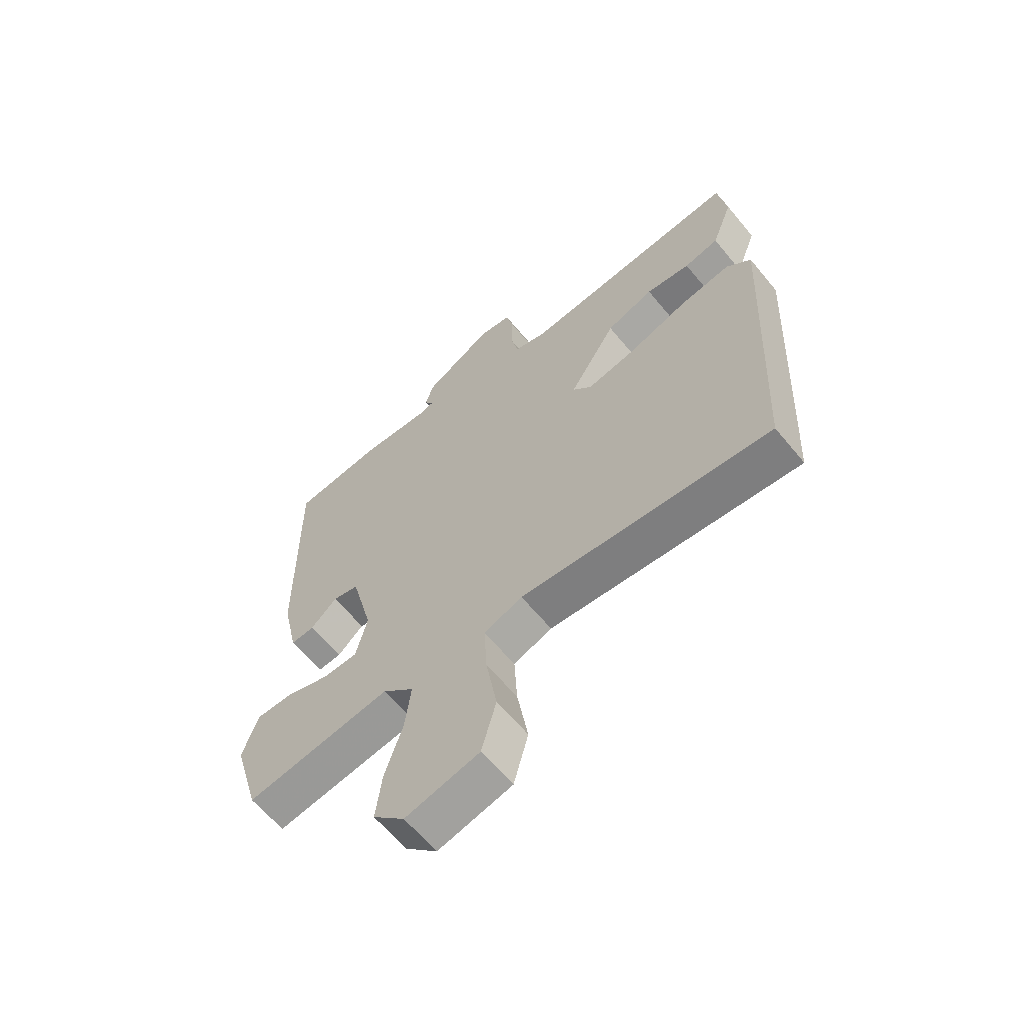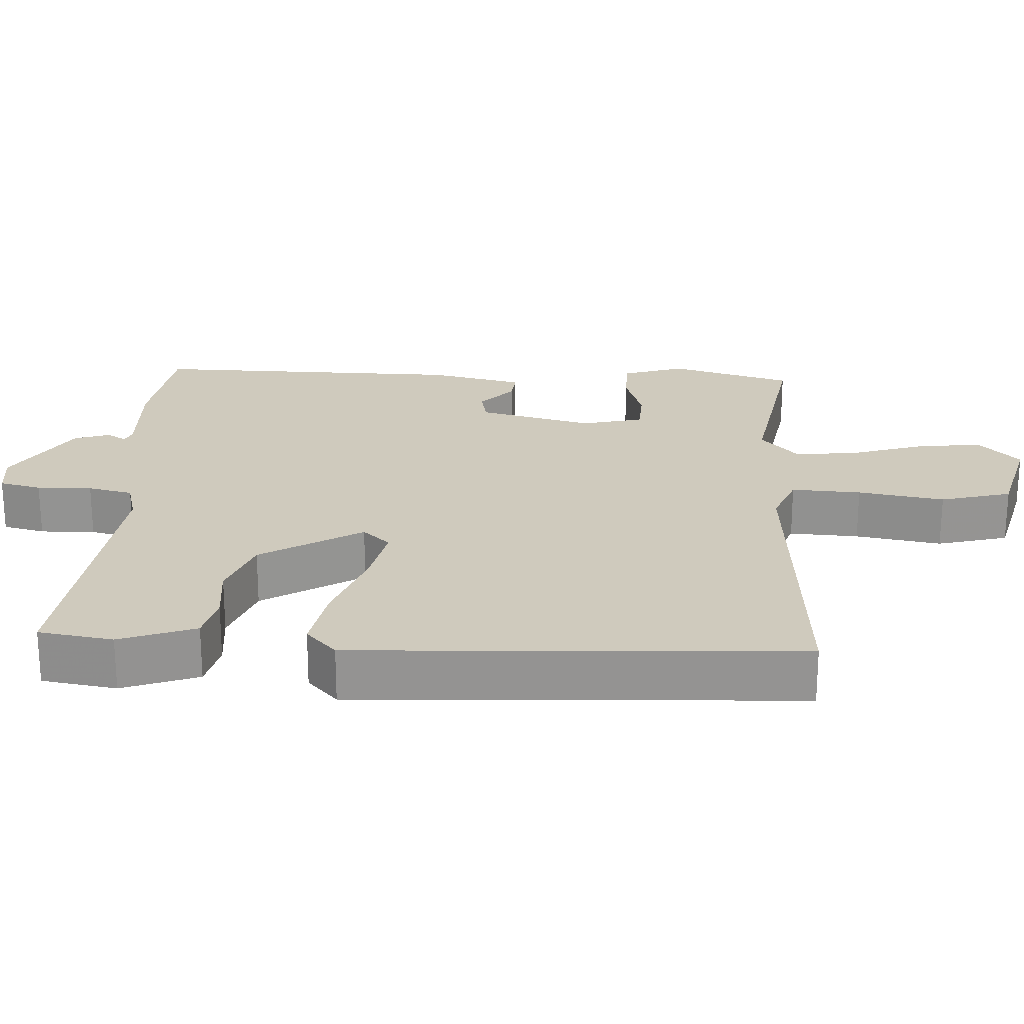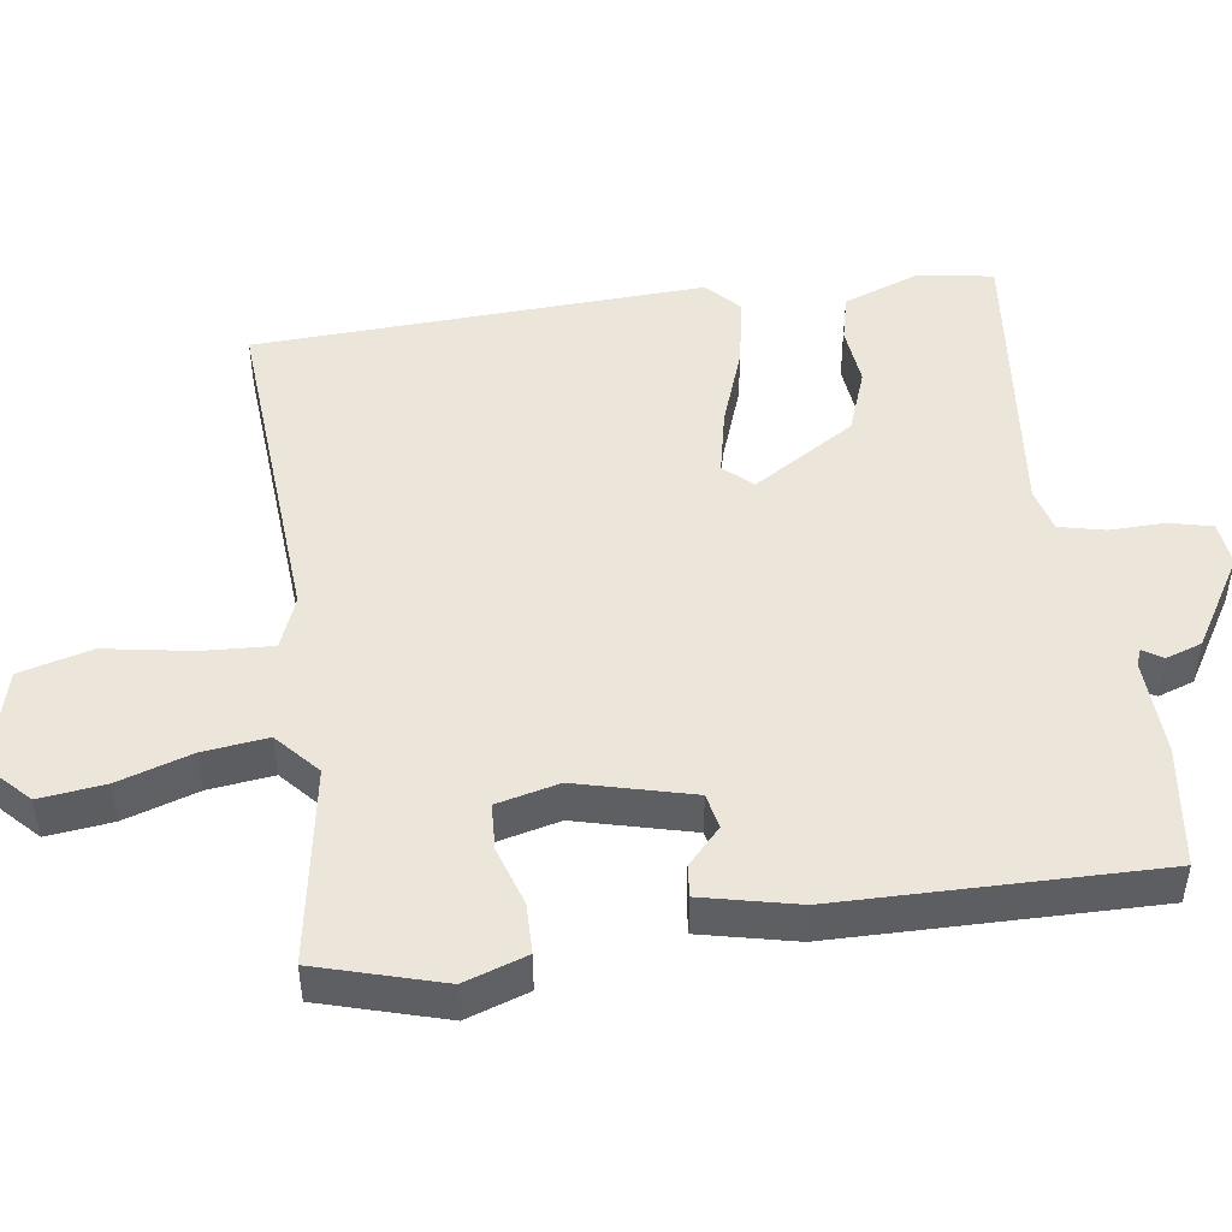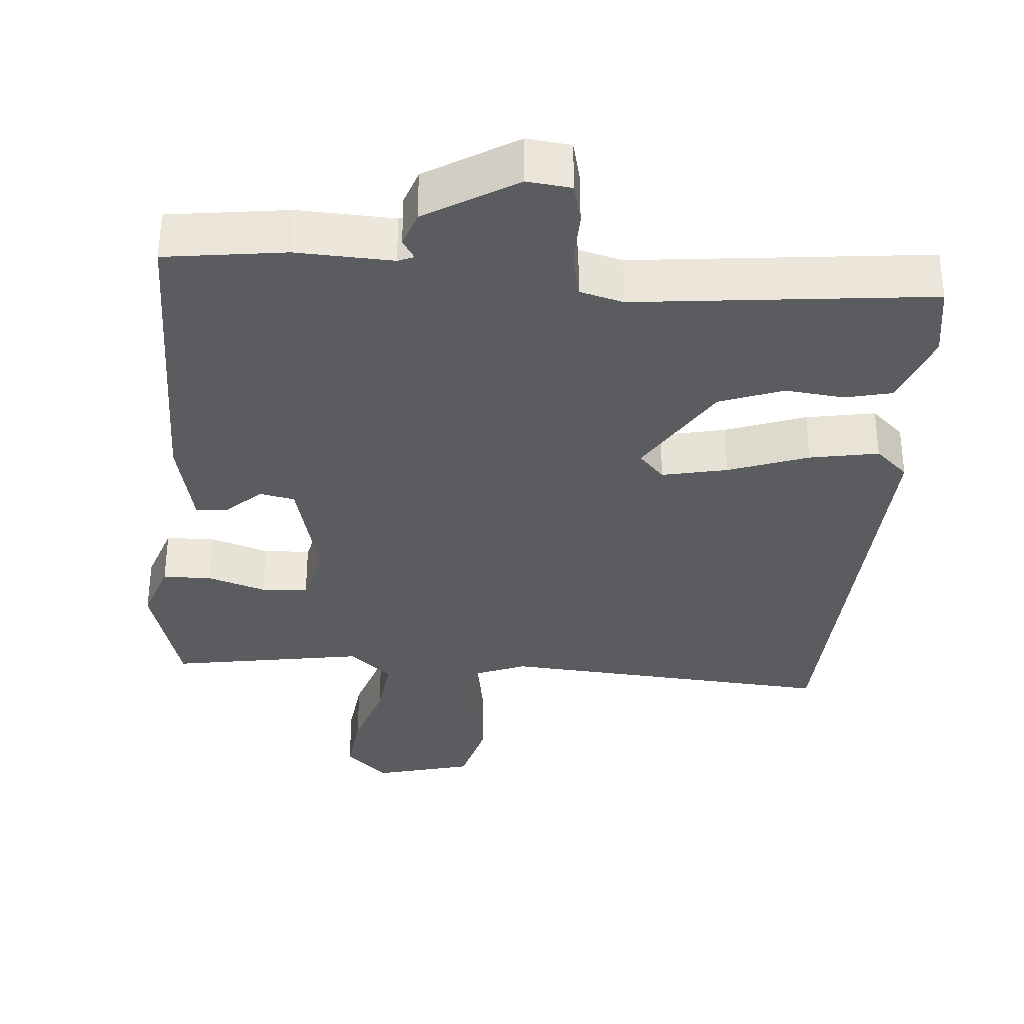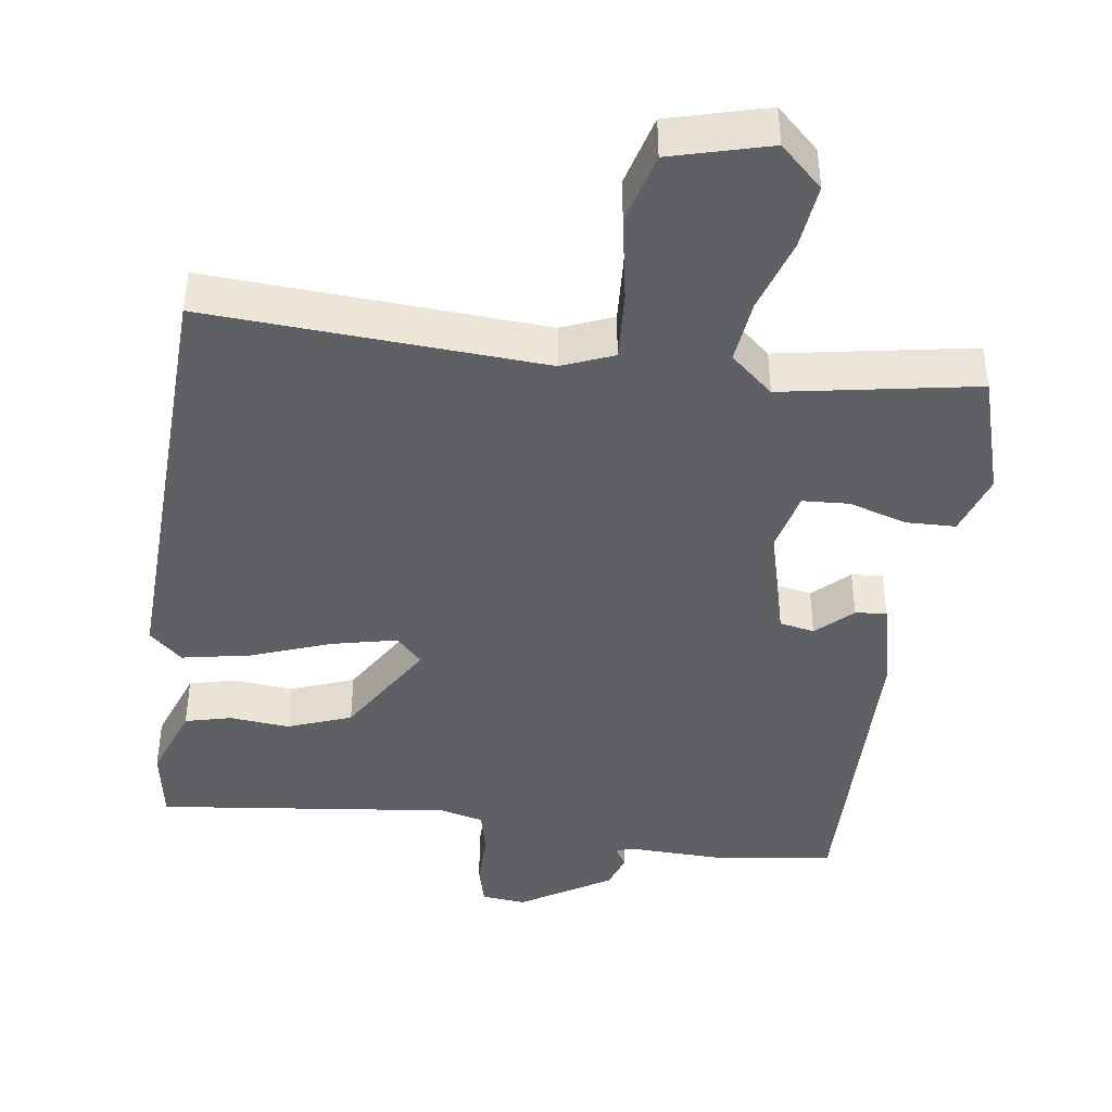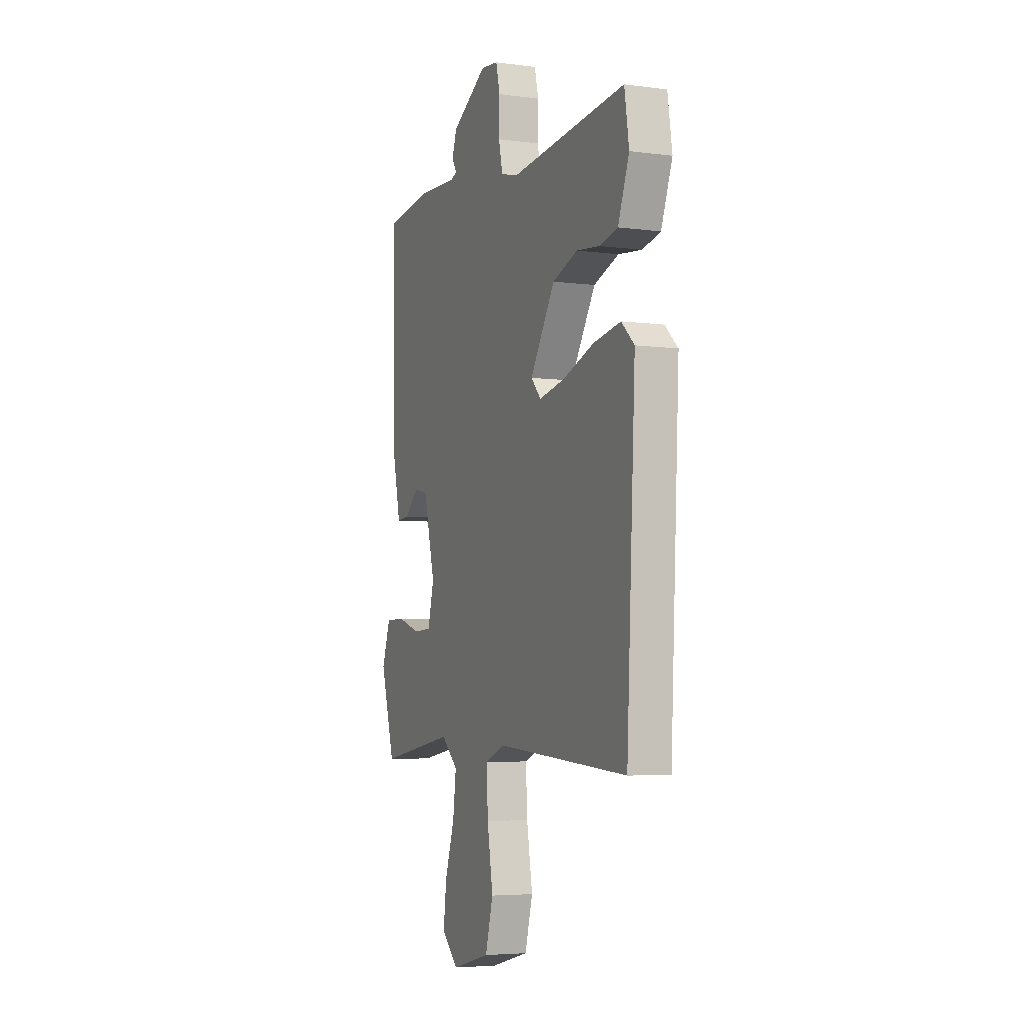
<metadata>
{"format":"obj","ext":"obj","renderer":"f3d","projection":"perspective","resolution":1024,"background":"white","views":[{"elev":-62.5,"azim":39.4,"up":"+Z"},{"elev":23.1,"azim":93.2,"up":"+Y"},{"elev":48.0,"azim":-97.8,"up":"+Y"},{"elev":-34.2,"azim":-4.5,"up":"+Y"},{"elev":-42.5,"azim":172.7,"up":"+Y"},{"elev":-5.0,"azim":67.4,"up":"+Z"}]}
</metadata>
<code>
v -0.5 0.07 -0.5
v -0.549 0.07 -0.33
v -0.52 0.07 -0.245
v -0.452 0.07 -0.244
v -0.372 0.07 -0.27
v -0.308 0.07 -0.267
v -0.287 0.07 -0.182
v -0.327 0.07 -0.024
v -0.375 0.07 -0.014
v -0.424 0.07 -0.059
v -0.467 0.07 -0.063
v -0.496 0.07 0.067
v -0.5 0.07 0.5
v -0.334 0.07 0.522
v -0.201 0.07 0.516
v -0.179 0.07 0.525
v -0.196 0.07 0.552
v -0.179 0.07 0.601
v -0.054 0.07 0.676
v 0.007 0.07 0.669
v 0.021 0.07 0.611
v 0.019 0.07 0.535
v 0.033 0.07 0.473
v 0.093 0.07 0.457
v 0.5 0.07 0.5
v 0.516 0.07 0.397
v 0.477 0.07 0.293
v 0.413 0.07 0.278
v 0.331 0.07 0.287
v 0.243 0.07 0.255
v 0.156 0.07 0.116
v 0.191 0.07 0.078
v 0.281 0.07 0.097
v 0.391 0.07 0.136
v 0.486 0.07 0.153
v 0.531 0.07 0.111
v 0.5 0.07 -0.5
v 0.038 0.07 -0.466
v -0.033 0.07 -0.494
v -0.028 0.07 -0.59
v -0.008 0.07 -0.709
v -0.035 0.07 -0.807
v -0.171 0.07 -0.842
v -0.229 0.07 -0.786
v -0.218 0.07 -0.697
v -0.185 0.07 -0.596
v -0.174 0.07 -0.508
v -0.232 0.07 -0.456
v -0.5 0 -0.5
v -0.549 0 -0.33
v -0.52 0 -0.245
v -0.452 0 -0.244
v -0.372 0 -0.27
v -0.308 0 -0.267
v -0.287 0 -0.182
v -0.327 0 -0.024
v -0.375 0 -0.014
v -0.424 0 -0.059
v -0.467 0 -0.063
v -0.496 0 0.067
v -0.5 0 0.5
v -0.334 0 0.522
v -0.201 0 0.516
v -0.179 0 0.525
v -0.196 0 0.552
v -0.179 0 0.601
v -0.054 0 0.676
v 0.007 0 0.669
v 0.021 0 0.611
v 0.019 0 0.535
v 0.033 0 0.473
v 0.093 0 0.457
v 0.5 0 0.5
v 0.516 0 0.397
v 0.477 0 0.293
v 0.413 0 0.278
v 0.331 0 0.287
v 0.243 0 0.255
v 0.156 0 0.116
v 0.191 0 0.078
v 0.281 0 0.097
v 0.391 0 0.136
v 0.486 0 0.153
v 0.531 0 0.111
v 0.5 0 -0.5
v 0.038 0 -0.466
v -0.033 0 -0.494
v -0.028 0 -0.59
v -0.008 0 -0.709
v -0.035 0 -0.807
v -0.171 0 -0.842
v -0.229 0 -0.786
v -0.218 0 -0.697
v -0.185 0 -0.596
v -0.174 0 -0.508
v -0.232 0 -0.456
f 44 45 46
f 43 44 46
f 42 43 46
f 41 42 46
f 40 41 46
f 39 40 46 47
f 38 39 47 48
f 36 37 38
f 35 36 38
f 34 35 38
f 33 34 38
f 32 33 38 48
f 27 28 29
f 26 27 29
f 25 26 29
f 24 25 29
f 23 24 29 30
f 20 21 22
f 19 20 22
f 18 19 22
f 17 18 22
f 16 17 22
f 15 16 22 23
f 14 15 23
f 13 14 23
f 12 13 23
f 11 12 23
f 10 11 23
f 9 10 23
f 23 30 31
f 9 23 31
f 8 9 31
f 3 4 5
f 2 3 5
f 1 2 5
f 48 1 5
f 48 5 6
f 32 48 6 7
f 7 8 31 32
f 94 93 92
f 94 92 91
f 94 91 90
f 94 90 89
f 94 89 88
f 95 94 88 87
f 96 95 87 86
f 86 85 84
f 86 84 83
f 86 83 82
f 86 82 81
f 96 86 81 80
f 77 76 75
f 77 75 74
f 77 74 73
f 77 73 72
f 78 77 72 71
f 70 69 68
f 70 68 67
f 70 67 66
f 70 66 65
f 70 65 64
f 71 70 64 63
f 71 63 62
f 71 62 61
f 71 61 60
f 71 60 59
f 71 59 58
f 71 58 57
f 79 78 71
f 79 71 57
f 79 57 56
f 53 52 51
f 53 51 50
f 53 50 49
f 53 49 96
f 54 53 96
f 55 54 96 80
f 80 79 56 55
f 1 49 50 2
f 2 50 51 3
f 3 51 52 4
f 4 52 53 5
f 5 53 54 6
f 6 54 55 7
f 7 55 56 8
f 8 56 57 9
f 9 57 58 10
f 10 58 59 11
f 11 59 60 12
f 12 60 61 13
f 13 61 62 14
f 14 62 63 15
f 15 63 64 16
f 16 64 65 17
f 17 65 66 18
f 18 66 67 19
f 19 67 68 20
f 20 68 69 21
f 21 69 70 22
f 22 70 71 23
f 23 71 72 24
f 24 72 73 25
f 25 73 74 26
f 26 74 75 27
f 27 75 76 28
f 28 76 77 29
f 29 77 78 30
f 30 78 79 31
f 31 79 80 32
f 32 80 81 33
f 33 81 82 34
f 34 82 83 35
f 35 83 84 36
f 36 84 85 37
f 37 85 86 38
f 38 86 87 39
f 39 87 88 40
f 40 88 89 41
f 41 89 90 42
f 42 90 91 43
f 43 91 92 44
f 44 92 93 45
f 45 93 94 46
f 46 94 95 47
f 47 95 96 48
f 48 96 49 1

</code>
